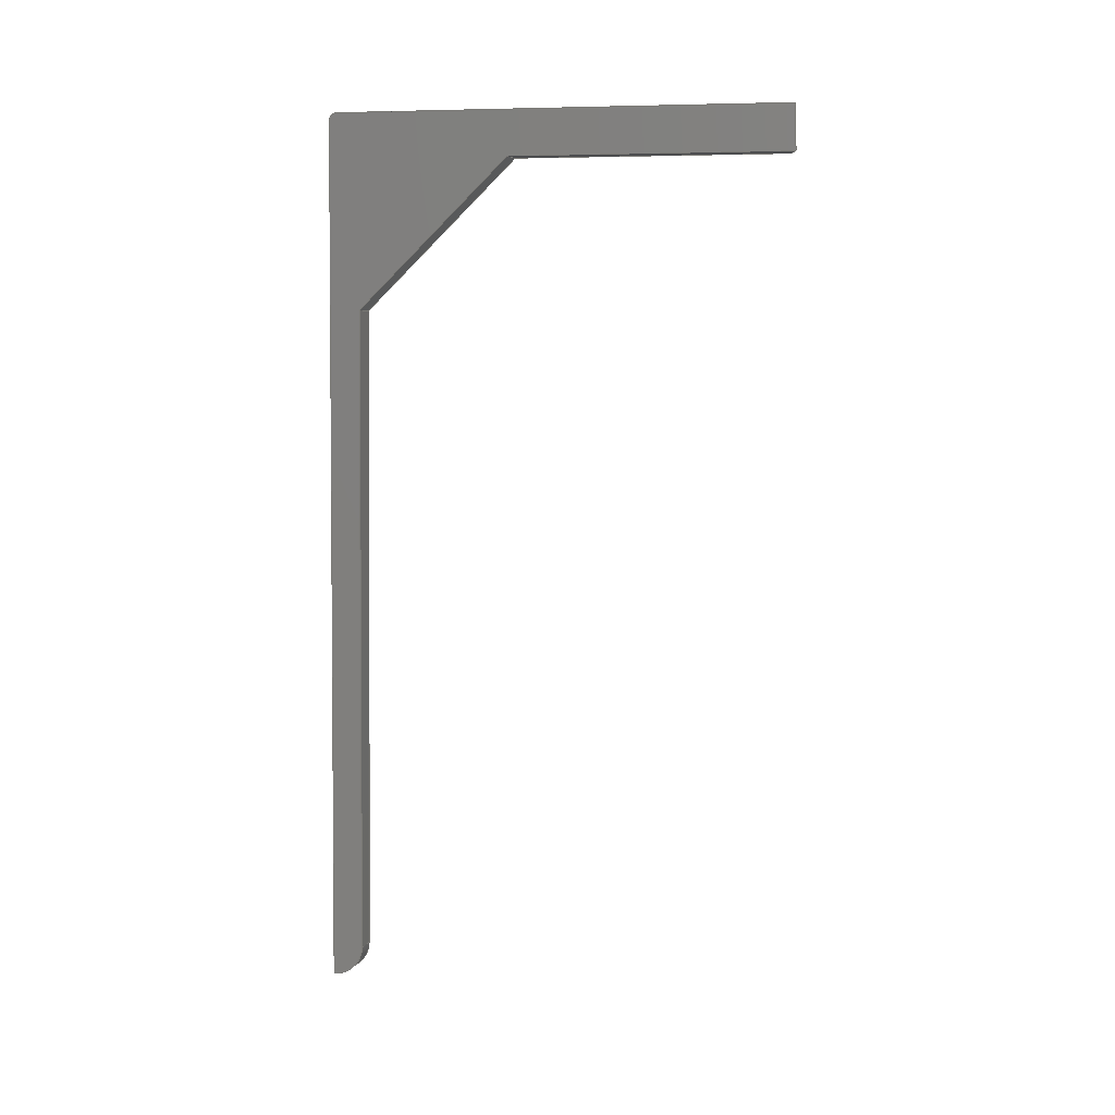
<metadata>
{"format":"step","ext":"stp","renderer":"f3d","projection":"perspective","resolution":1024,"background":"white","views":[{"elev":6.3,"azim":-74.3,"up":"+Z"}]}
</metadata>
<code>
ISO-10303-21;
DATA;
#1=PRODUCT('mjmq310CBAE7ldre','mjmq310CBAE7ldre',' ',(#2)) ;
#2=PRODUCT_CONTEXT(' ',#3,'mechanical') ;
#3=APPLICATION_CONTEXT('automotive design') ;
#4=PRODUCT_DEFINITION(' ',' ',#350,#5) ;
#5=PRODUCT_DEFINITION_CONTEXT('part definition',#3,' ') ;
#6=PRODUCT_DEFINITION_SHAPE(' ',' ',#4) ;
#7=MECHANICAL_DESIGN_GEOMETRIC_PRESENTATION_REPRESENTATION(' ',(#180),#371) ;
#8=SHAPE_REPRESENTATION(' ',(#9),#371) ;
#9=AXIS2_PLACEMENT_3D(' ',#18,$,$) ;
#10=AXIS2_PLACEMENT_3D('Plane Axis2P3D',#19,#143,#144) ;
#11=AXIS2_PLACEMENT_3D('Plane Axis2P3D',#28,#149,#150) ;
#12=AXIS2_PLACEMENT_3D('Plane Axis2P3D',#34,#154,#155) ;
#13=AXIS2_PLACEMENT_3D('Plane Axis2P3D',#98,#160,#161) ;
#14=AXIS2_PLACEMENT_3D('Plane Axis2P3D',#119,#166,#167) ;
#15=AXIS2_PLACEMENT_3D('Cylinder Axis2P3D',#121,#169,#170) ;
#16=AXIS2_PLACEMENT_3D('Plane Axis2P3D',#124,#173,#174) ;
#17=AXIS2_PLACEMENT_3D('Plane Axis2P3D',#126,#176,#177) ;
#18=CARTESIAN_POINT(' ',(0,0,0)) ;
#19=CARTESIAN_POINT('Axis2P3D Location',(13.16,154,17)) ;
#20=CARTESIAN_POINT('Line Origine',(14.01,154.1,17)) ;
#21=CARTESIAN_POINT('Vertex',(12.62,168.9,17)) ;
#22=CARTESIAN_POINT('Vertex',(15.39,139.4,17)) ;
#23=CARTESIAN_POINT('Line Origine',(11.77,168.9,17)) ;
#24=CARTESIAN_POINT('Vertex',(10.91,168.9,17)) ;
#25=CARTESIAN_POINT('Line Origine',(12.32,153.8,17)) ;
#26=CARTESIAN_POINT('Vertex',(13.73,138.8,17)) ;
#27=CARTESIAN_POINT('Line Origine',(14.56,139.1,17)) ;
#28=CARTESIAN_POINT('Axis2P3D Location',(14.56,139,15.5)) ;
#29=CARTESIAN_POINT('Line Origine',(13.74,138.7,15.5)) ;
#30=CARTESIAN_POINT('Vertex',(13.75,138.7,14)) ;
#31=CARTESIAN_POINT('Line Origine',(14.57,139,14)) ;
#32=CARTESIAN_POINT('Vertex',(15.39,139.3,14)) ;
#33=CARTESIAN_POINT('Line Origine',(15.39,139.3,15.5)) ;
#34=CARTESIAN_POINT('Axis2P3D Location',(12.33,153.8,17)) ;
#35=CARTESIAN_POINT('Control Point',(11.03,169.9,-42)) ;
#36=CARTESIAN_POINT('Control Point',(11.05,169.6,-42)) ;
#37=CARTESIAN_POINT('Control Point',(11.08,169.3,-41.95)) ;
#38=CARTESIAN_POINT('Control Point',(11.1,169.1,-41.86)) ;
#39=CARTESIAN_POINT('Control Point',(11.15,168.6,-41.58)) ;
#40=CARTESIAN_POINT('Control Point',(11.18,168.2,-41.15)) ;
#41=CARTESIAN_POINT('Control Point',(11.19,168.1,-40.91)) ;
#42=CARTESIAN_POINT('Control Point',(11.2,168,-40.58)) ;
#43=CARTESIAN_POINT('Control Point',(11.21,167.9,-40.23)) ;
#44=CARTESIAN_POINT('Control Point',(11.21,167.9,-40.16)) ;
#45=CARTESIAN_POINT('Control Point',(11.21,167.9,-40.09)) ;
#46=CARTESIAN_POINT('Control Point',(11.21,167.9,-40.02)) ;
#47=CARTESIAN_POINT('Vertex',(11.03,169.9,-42)) ;
#48=CARTESIAN_POINT('Vertex',(11.21,167.9,-40.02)) ;
#49=CARTESIAN_POINT('Line Origine',(11.15,167.7,-18.01)) ;
#50=CARTESIAN_POINT('Vertex',(11.09,167.5,4)) ;
#51=CARTESIAN_POINT('Line Origine',(11.55,162.5,9.001)) ;
#52=CARTESIAN_POINT('Vertex',(12,157.4,14)) ;
#53=CARTESIAN_POINT('Line Origine',(12.88,148,14)) ;
#54=CARTESIAN_POINT('Control Point',(10.91,168.9,17)) ;
#55=CARTESIAN_POINT('Control Point',(10.91,169,17)) ;
#56=CARTESIAN_POINT('Control Point',(10.9,169,16.99)) ;
#57=CARTESIAN_POINT('Control Point',(10.9,169.1,16.97)) ;
#58=CARTESIAN_POINT('Control Point',(10.89,169.2,16.91)) ;
#59=CARTESIAN_POINT('Control Point',(10.88,169.3,16.82)) ;
#60=CARTESIAN_POINT('Control Point',(10.87,169.3,16.77)) ;
#61=CARTESIAN_POINT('Control Point',(10.87,169.4,16.69)) ;
#62=CARTESIAN_POINT('Control Point',(10.87,169.4,16.6)) ;
#63=CARTESIAN_POINT('Control Point',(10.87,169.4,16.57)) ;
#64=CARTESIAN_POINT('Control Point',(10.87,169.4,16.54)) ;
#65=CARTESIAN_POINT('Control Point',(10.87,169.4,16.5)) ;
#66=CARTESIAN_POINT('Vertex',(10.87,169.4,16.5)) ;
#67=CARTESIAN_POINT('Line Origine',(10.95,169.7,-12.75)) ;
#68=CARTESIAN_POINT('Control Point',(12.62,168.9,17)) ;
#69=CARTESIAN_POINT('Control Point',(12.05,168.9,17)) ;
#70=CARTESIAN_POINT('Control Point',(11.48,168.9,17)) ;
#71=CARTESIAN_POINT('Control Point',(10.91,168.9,17)) ;
#72=CARTESIAN_POINT('Control Point',(12.61,169.1,17)) ;
#73=CARTESIAN_POINT('Control Point',(12.04,169.1,17)) ;
#74=CARTESIAN_POINT('Control Point',(11.47,169.1,17)) ;
#75=CARTESIAN_POINT('Control Point',(10.9,169.1,17)) ;
#76=CARTESIAN_POINT('Control Point',(12.59,169.3,16.9)) ;
#77=CARTESIAN_POINT('Control Point',(12.02,169.3,16.9)) ;
#78=CARTESIAN_POINT('Control Point',(11.45,169.3,16.9)) ;
#79=CARTESIAN_POINT('Control Point',(10.88,169.3,16.9)) ;
#80=CARTESIAN_POINT('Control Point',(12.58,169.4,16.7)) ;
#81=CARTESIAN_POINT('Control Point',(12.01,169.4,16.7)) ;
#82=CARTESIAN_POINT('Control Point',(11.44,169.4,16.7)) ;
#83=CARTESIAN_POINT('Control Point',(10.87,169.4,16.7)) ;
#84=CARTESIAN_POINT('Control Point',(12.58,169.4,16.5)) ;
#85=CARTESIAN_POINT('Control Point',(12.01,169.4,16.5)) ;
#86=CARTESIAN_POINT('Control Point',(11.44,169.4,16.5)) ;
#87=CARTESIAN_POINT('Control Point',(10.87,169.4,16.5)) ;
#88=CARTESIAN_POINT('Control Point',(12.62,168.9,17)) ;
#89=CARTESIAN_POINT('Control Point',(12.61,169.1,17)) ;
#90=CARTESIAN_POINT('Control Point',(12.59,169.3,16.9)) ;
#91=CARTESIAN_POINT('Control Point',(12.58,169.4,16.7)) ;
#92=CARTESIAN_POINT('Control Point',(12.58,169.4,16.5)) ;
#93=CARTESIAN_POINT('Vertex',(12.58,169.4,16.5)) ;
#94=CARTESIAN_POINT('Control Point',(12.58,169.4,16.5)) ;
#95=CARTESIAN_POINT('Control Point',(12.01,169.4,16.5)) ;
#96=CARTESIAN_POINT('Control Point',(11.44,169.4,16.5)) ;
#97=CARTESIAN_POINT('Control Point',(10.87,169.4,16.5)) ;
#98=CARTESIAN_POINT('Axis2P3D Location',(14.02,154,17)) ;
#99=CARTESIAN_POINT('Line Origine',(12.61,167.7,-18.01)) ;
#100=CARTESIAN_POINT('Vertex',(12.52,167.9,-40.02)) ;
#101=CARTESIAN_POINT('Vertex',(12.71,167.5,4)) ;
#102=CARTESIAN_POINT('Control Point',(12.52,167.9,-40.02)) ;
#103=CARTESIAN_POINT('Control Point',(12.52,167.9,-40.29)) ;
#104=CARTESIAN_POINT('Control Point',(12.51,167.9,-40.57)) ;
#105=CARTESIAN_POINT('Control Point',(12.5,168,-40.83)) ;
#106=CARTESIAN_POINT('Control Point',(12.47,168.3,-41.32)) ;
#107=CARTESIAN_POINT('Control Point',(12.43,168.7,-41.68)) ;
#108=CARTESIAN_POINT('Control Point',(12.41,169,-41.82)) ;
#109=CARTESIAN_POINT('Control Point',(12.38,169.3,-41.94)) ;
#110=CARTESIAN_POINT('Control Point',(12.34,169.7,-41.99)) ;
#111=CARTESIAN_POINT('Control Point',(12.34,169.7,-42)) ;
#112=CARTESIAN_POINT('Control Point',(12.33,169.8,-42)) ;
#113=CARTESIAN_POINT('Control Point',(12.32,169.9,-42)) ;
#114=CARTESIAN_POINT('Vertex',(12.32,169.9,-42)) ;
#115=CARTESIAN_POINT('Line Origine',(12.45,169.6,-12.75)) ;
#116=CARTESIAN_POINT('Line Origine',(14.54,148.3,14)) ;
#117=CARTESIAN_POINT('Vertex',(13.69,157.4,14)) ;
#118=CARTESIAN_POINT('Line Origine',(13.2,162.4,9.001)) ;
#119=CARTESIAN_POINT('Axis2P3D Location',(-25.99,85.51,14.01)) ;
#120=CARTESIAN_POINT('Line Origine',(12.85,157.4,14)) ;
#121=CARTESIAN_POINT('Axis2P3D Location',(-36.21,171,-40)) ;
#122=CARTESIAN_POINT('Line Origine',(-36.21,171,-42)) ;
#123=CARTESIAN_POINT('Line Origine',(-36.26,169,-40.02)) ;
#124=CARTESIAN_POINT('Axis2P3D Location',(-36.25,169,-42.02)) ;
#125=CARTESIAN_POINT('Line Origine',(11.9,167.5,4)) ;
#126=CARTESIAN_POINT('Axis2P3D Location',(-24.37,158.2,14)) ;
#127=CARTESIAN_POINT('Control Point',(12.32,169.9,-42)) ;
#128=CARTESIAN_POINT('Control Point',(11.89,169.9,-42)) ;
#129=CARTESIAN_POINT('Control Point',(11.46,169.9,-42)) ;
#130=CARTESIAN_POINT('Control Point',(11.03,169.9,-42)) ;
#131=CARTESIAN_POINT('Control Point',(12.41,169.7,-22.5)) ;
#132=CARTESIAN_POINT('Control Point',(11.93,169.7,-22.5)) ;
#133=CARTESIAN_POINT('Control Point',(11.45,169.7,-22.5)) ;
#134=CARTESIAN_POINT('Control Point',(10.97,169.7,-22.5)) ;
#135=CARTESIAN_POINT('Control Point',(12.49,169.5,-2.997)) ;
#136=CARTESIAN_POINT('Control Point',(11.97,169.6,-2.997)) ;
#137=CARTESIAN_POINT('Control Point',(11.44,169.6,-2.997)) ;
#138=CARTESIAN_POINT('Control Point',(10.92,169.6,-2.997)) ;
#139=CARTESIAN_POINT('Control Point',(12.58,169.4,16.5)) ;
#140=CARTESIAN_POINT('Control Point',(12.01,169.4,16.5)) ;
#141=CARTESIAN_POINT('Control Point',(11.44,169.4,16.5)) ;
#142=CARTESIAN_POINT('Control Point',(10.87,169.4,16.5)) ;
#143=DIRECTION('Axis2P3D Direction',(7.358e-06,-7.862e-05,-1)) ;
#144=DIRECTION('Axis2P3D XDirection',(-0.09295,0.9957,-7.896e-05)) ;
#145=DIRECTION('Vector Direction',(0.09318,-0.9956,7.896e-05)) ;
#146=DIRECTION('Vector Direction',(-0.9998,0.02231,-9.11e-06)) ;
#147=DIRECTION('Vector Direction',(0.09318,-0.9956,7.896e-05)) ;
#148=DIRECTION('Vector Direction',(0.9417,0.3366,-1.953e-05)) ;
#149=DIRECTION('Axis2P3D Direction',(-0.3364,0.9411,-0.0349)) ;
#150=DIRECTION('Axis2P3D XDirection',(0.0009071,0.03738,0.9993)) ;
#151=DIRECTION('Vector Direction',(-0.006746,0.03465,0.9994)) ;
#152=DIRECTION('Vector Direction',(0.9417,0.3366,-1.953e-05)) ;
#153=DIRECTION('Vector Direction',(3.43e-05,0.03707,0.9993)) ;
#154=DIRECTION('Axis2P3D Direction',(-0.9956,-0.09318,-0.003491)) ;
#155=DIRECTION('Axis2P3D XDirection',(-0.09318,0.9956,-3.331e-16)) ;
#156=DIRECTION('Vector Direction',(-0.002695,-0.008669,1)) ;
#157=DIRECTION('Vector Direction',(0.06394,-0.7095,0.7018)) ;
#158=DIRECTION('Vector Direction',(-0.09318,0.9956,-7.896e-05)) ;
#159=DIRECTION('Vector Direction',(0.002695,0.008669,-1)) ;
#160=DIRECTION('Axis2P3D Direction',(0.9956,0.09317,-0.003491)) ;
#161=DIRECTION('Axis2P3D XDirection',(0.09318,-0.9956,3.331e-16)) ;
#162=DIRECTION('Vector Direction',(0.004332,-0.008825,1)) ;
#163=DIRECTION('Vector Direction',(-0.004332,0.008825,-1)) ;
#164=DIRECTION('Vector Direction',(-0.09318,0.9956,-7.896e-05)) ;
#165=DIRECTION('Vector Direction',(-0.06884,0.7093,-0.7015)) ;
#166=DIRECTION('Axis2P3D Direction',(7.358e-06,-7.862e-05,-1)) ;
#167=DIRECTION('Axis2P3D XDirection',(0.09318,-0.9956,7.896e-05)) ;
#168=DIRECTION('Vector Direction',(0.9998,-0.02231,9.11e-06)) ;
#169=DIRECTION('Axis2P3D Direction',(0.9998,-0.02231,0)) ;
#170=DIRECTION('Axis2P3D XDirection',(-0.02231,-0.9998,1.225e-16)) ;
#171=DIRECTION('Vector Direction',(0.9998,-0.02231,0)) ;
#172=DIRECTION('Vector Direction',(0.9998,-0.02231,0)) ;
#173=DIRECTION('Axis2P3D Direction',(-0.02231,-0.9997,-0.008727)) ;
#174=DIRECTION('Axis2P3D XDirection',(0.9998,-0.02231,1.332e-14)) ;
#175=DIRECTION('Vector Direction',(-0.9998,0.02231,-9.109e-06)) ;
#176=DIRECTION('Axis2P3D Direction',(-0.0157,-0.7039,-0.7102)) ;
#177=DIRECTION('Axis2P3D XDirection',(-0.9998,0.02231,-9.11e-06)) ;
#178=PRODUCT_RELATED_PRODUCT_CATEGORY('part',$,(#1)) ;
#179=PRODUCT_CATEGORY('part','specification') ;
#180=STYLED_ITEM(' ',(#181),#276) ;
#181=PRESENTATION_STYLE_ASSIGNMENT((#182)) ;
#182=SURFACE_STYLE_USAGE(.BOTH.,#183) ;
#183=SURFACE_SIDE_STYLE(' ',(#184)) ;
#184=SURFACE_STYLE_FILL_AREA(#185) ;
#185=FILL_AREA_STYLE(' ',(#186)) ;
#186=FILL_AREA_STYLE_COLOUR(' ',#277) ;
#187=VECTOR('Line Direction',#145,1) ;
#188=VECTOR('Line Direction',#146,1) ;
#189=VECTOR('Line Direction',#147,1) ;
#190=VECTOR('Line Direction',#148,1) ;
#191=VECTOR('Line Direction',#151,1) ;
#192=VECTOR('Line Direction',#152,1) ;
#193=VECTOR('Line Direction',#153,1) ;
#194=VECTOR('Line Direction',#156,1) ;
#195=VECTOR('Line Direction',#157,1) ;
#196=VECTOR('Line Direction',#158,1) ;
#197=VECTOR('Line Direction',#159,1) ;
#198=VECTOR('Line Direction',#162,1) ;
#199=VECTOR('Line Direction',#163,1) ;
#200=VECTOR('Line Direction',#164,1) ;
#201=VECTOR('Line Direction',#165,1) ;
#202=VECTOR('Line Direction',#168,1) ;
#203=VECTOR('Line Direction',#171,1) ;
#204=VECTOR('Line Direction',#172,1) ;
#205=VECTOR('Line Direction',#175,1) ;
#206=UNCERTAINTY_MEASURE_WITH_UNIT(LENGTH_MEASURE(0.005),#368,'distance_accuracy_value','CONFUSED CURVE UNCERTAINTY') ;
#207=SHAPE_REPRESENTATION_RELATIONSHIP(' ',' ',#8,#257) ;
#208=ORIENTED_EDGE('',*,*,#279,.F.) ;
#209=ORIENTED_EDGE('',*,*,#280,.T.) ;
#210=ORIENTED_EDGE('',*,*,#281,.T.) ;
#211=ORIENTED_EDGE('',*,*,#282,.T.) ;
#212=ORIENTED_EDGE('',*,*,#283,.F.) ;
#213=ORIENTED_EDGE('',*,*,#284,.T.) ;
#214=ORIENTED_EDGE('',*,*,#285,.T.) ;
#215=ORIENTED_EDGE('',*,*,#282,.F.) ;
#216=ORIENTED_EDGE('',*,*,#286,.T.) ;
#217=ORIENTED_EDGE('',*,*,#287,.T.) ;
#218=ORIENTED_EDGE('',*,*,#288,.T.) ;
#219=ORIENTED_EDGE('',*,*,#289,.F.) ;
#220=ORIENTED_EDGE('',*,*,#283,.T.) ;
#221=ORIENTED_EDGE('',*,*,#281,.F.) ;
#222=ORIENTED_EDGE('',*,*,#290,.F.) ;
#223=ORIENTED_EDGE('',*,*,#291,.T.) ;
#224=ORIENTED_EDGE('',*,*,#292,.T.) ;
#225=ORIENTED_EDGE('',*,*,#293,.T.) ;
#226=ORIENTED_EDGE('',*,*,#290,.T.) ;
#227=ORIENTED_EDGE('',*,*,#280,.F.) ;
#228=ORIENTED_EDGE('',*,*,#294,.F.) ;
#229=ORIENTED_EDGE('',*,*,#295,.T.) ;
#230=ORIENTED_EDGE('',*,*,#296,.F.) ;
#231=ORIENTED_EDGE('',*,*,#292,.F.) ;
#232=ORIENTED_EDGE('',*,*,#279,.T.) ;
#233=ORIENTED_EDGE('',*,*,#285,.F.) ;
#234=ORIENTED_EDGE('',*,*,#297,.T.) ;
#235=ORIENTED_EDGE('',*,*,#298,.T.) ;
#236=ORIENTED_EDGE('',*,*,#289,.T.) ;
#237=ORIENTED_EDGE('',*,*,#299,.T.) ;
#238=ORIENTED_EDGE('',*,*,#297,.F.) ;
#239=ORIENTED_EDGE('',*,*,#284,.F.) ;
#240=ORIENTED_EDGE('',*,*,#286,.F.) ;
#241=ORIENTED_EDGE('',*,*,#300,.F.) ;
#242=ORIENTED_EDGE('',*,*,#295,.F.) ;
#243=ORIENTED_EDGE('',*,*,#301,.F.) ;
#244=ORIENTED_EDGE('',*,*,#287,.F.) ;
#245=ORIENTED_EDGE('',*,*,#301,.T.) ;
#246=ORIENTED_EDGE('',*,*,#294,.T.) ;
#247=ORIENTED_EDGE('',*,*,#302,.T.) ;
#248=ORIENTED_EDGE('',*,*,#288,.F.) ;
#249=ORIENTED_EDGE('',*,*,#302,.F.) ;
#250=ORIENTED_EDGE('',*,*,#298,.F.) ;
#251=ORIENTED_EDGE('',*,*,#299,.F.) ;
#252=ORIENTED_EDGE('',*,*,#300,.T.) ;
#253=ORIENTED_EDGE('',*,*,#291,.F.) ;
#254=ORIENTED_EDGE('',*,*,#293,.F.) ;
#255=ORIENTED_EDGE('',*,*,#296,.T.) ;
#256=CLOSED_SHELL('Closed Shell',(#258,#259,#260,#261,#262,#263,#264,#265,#266,#267)) ;
#257=ADVANCED_BREP_SHAPE_REPRESENTATION('NONE',(#276),#371) ;
#258=ADVANCED_FACE('\X2\96F64EF6.51e+06F554F53\X0\',(#313),#342,.F.) ;
#259=ADVANCED_FACE('\X2\96F64EF6.51e+06F554F53\X0\',(#314),#343,.F.) ;
#260=ADVANCED_FACE('\X2\96F64EF6.51e+06F554F53\X0\',(#315),#344,.T.) ;
#261=ADVANCED_FACE('\X2\96F64EF6.51e+06F554F53\X0\',(#316),#274,.T.) ;
#262=ADVANCED_FACE('\X2\96F64EF6.51e+06F554F53\X0\',(#317),#345,.T.) ;
#263=ADVANCED_FACE('\X2\96F64EF6.51e+06F554F53\X0\',(#318),#346,.T.) ;
#264=ADVANCED_FACE('\X2\96F64EF6.51e+06F554F53\X0\',(#319),#278,.T.) ;
#265=ADVANCED_FACE('\X2\96F64EF6.51e+06F554F53\X0\',(#320),#347,.T.) ;
#266=ADVANCED_FACE('\X2\96F64EF6.51e+06F554F53\X0\',(#321),#348,.T.) ;
#267=ADVANCED_FACE('\X2\96F64EF6.51e+06F554F53\X0\',(#322),#275,.F.) ;
#268=APPLICATION_PROTOCOL_DEFINITION('international standard','automotive_design',2001,#3) ;
#269=B_SPLINE_CURVE_WITH_KNOTS('',5,(#35,#36,#37,#38,#39,#40,#41,#42,#43,#44,#45,#46),.UNSPECIFIED.,.F.,.U.,(6,3,3,6),(0,2.408,4.808,5.429),.UNSPECIFIED.) ;
#270=B_SPLINE_CURVE_WITH_KNOTS('',5,(#54,#55,#56,#57,#58,#59,#60,#61,#62,#63,#64,#65),.UNSPECIFIED.,.F.,.U.,(6,3,3,6),(0,0.5434,1.086,1.357),.UNSPECIFIED.) ;
#271=B_SPLINE_CURVE_WITH_KNOTS('',4,(#88,#89,#90,#91,#92),.UNSPECIFIED.,.F.,.U.,(5,5),(0,0.8397),.UNSPECIFIED.) ;
#272=B_SPLINE_CURVE_WITH_KNOTS('',3,(#94,#95,#96,#97),.UNSPECIFIED.,.F.,.U.,(4,4),(0,1.71),.UNSPECIFIED.) ;
#273=B_SPLINE_CURVE_WITH_KNOTS('',5,(#102,#103,#104,#105,#106,#107,#108,#109,#110,#111,#112,#113),.UNSPECIFIED.,.F.,.U.,(6,3,3,6),(0,2.399,4.806,5.429),.UNSPECIFIED.) ;
#274=B_SPLINE_SURFACE_WITH_KNOTS('',4,3,((#68,#69,#70,#71),(#72,#73,#74,#75),(#76,#77,#78,#79),(#80,#81,#82,#83),(#84,#85,#86,#87)),.UNSPECIFIED.,.F.,.F.,.U.,(5,5),(4,4),(0,0.8397),(0,1.71),.UNSPECIFIED.) ;
#275=B_SPLINE_SURFACE_WITH_KNOTS('',3,3,((#127,#128,#129,#130),(#131,#132,#133,#134),(#135,#136,#137,#138),(#139,#140,#141,#142)),.UNSPECIFIED.,.F.,.F.,.U.,(4,4),(4,4),(0,58.51),(0,1.502),.UNSPECIFIED.) ;
#276=MANIFOLD_SOLID_BREP('\X2\96F64EF6.51e+06F554F53\X0\',#256) ;
#277=COLOUR_RGB('Colour',0.8235,0.8235,1) ;
#278=CYLINDRICAL_SURFACE('generated cylinder',#15,2) ;
#279=EDGE_CURVE('',#352,#353,#323,.T.) ;
#280=EDGE_CURVE('',#352,#354,#324,.T.) ;
#281=EDGE_CURVE('',#354,#355,#325,.T.) ;
#282=EDGE_CURVE('',#355,#353,#326,.T.) ;
#283=EDGE_CURVE('',#356,#355,#327,.T.) ;
#284=EDGE_CURVE('',#356,#357,#328,.T.) ;
#285=EDGE_CURVE('',#357,#353,#329,.T.) ;
#286=EDGE_CURVE('',#358,#359,#269,.T.) ;
#287=EDGE_CURVE('',#359,#360,#330,.T.) ;
#288=EDGE_CURVE('',#360,#361,#331,.T.) ;
#289=EDGE_CURVE('',#356,#361,#332,.T.) ;
#290=EDGE_CURVE('',#362,#354,#270,.F.) ;
#291=EDGE_CURVE('',#362,#358,#333,.T.) ;
#292=EDGE_CURVE('',#352,#363,#271,.T.) ;
#293=EDGE_CURVE('',#363,#362,#272,.T.) ;
#294=EDGE_CURVE('',#364,#365,#334,.T.) ;
#295=EDGE_CURVE('',#364,#366,#273,.T.) ;
#296=EDGE_CURVE('',#363,#366,#335,.T.) ;
#297=EDGE_CURVE('',#357,#367,#336,.T.) ;
#298=EDGE_CURVE('',#367,#365,#337,.T.) ;
#299=EDGE_CURVE('',#361,#367,#338,.T.) ;
#300=EDGE_CURVE('',#366,#358,#339,.F.) ;
#301=EDGE_CURVE('',#359,#364,#340,.T.) ;
#302=EDGE_CURVE('',#365,#360,#341,.T.) ;
#303=EDGE_LOOP('',(#208,#209,#210,#211)) ;
#304=EDGE_LOOP('',(#212,#213,#214,#215)) ;
#305=EDGE_LOOP('',(#216,#217,#218,#219,#220,#221,#222,#223)) ;
#306=EDGE_LOOP('',(#224,#225,#226,#227)) ;
#307=EDGE_LOOP('',(#228,#229,#230,#231,#232,#233,#234,#235)) ;
#308=EDGE_LOOP('',(#236,#237,#238,#239)) ;
#309=EDGE_LOOP('',(#240,#241,#242,#243)) ;
#310=EDGE_LOOP('',(#244,#245,#246,#247)) ;
#311=EDGE_LOOP('',(#248,#249,#250,#251)) ;
#312=EDGE_LOOP('',(#252,#253,#254,#255)) ;
#313=FACE_OUTER_BOUND('',#303,.T.) ;
#314=FACE_OUTER_BOUND('',#304,.T.) ;
#315=FACE_OUTER_BOUND('',#305,.T.) ;
#316=FACE_OUTER_BOUND('',#306,.T.) ;
#317=FACE_OUTER_BOUND('',#307,.T.) ;
#318=FACE_OUTER_BOUND('',#308,.T.) ;
#319=FACE_OUTER_BOUND('',#309,.T.) ;
#320=FACE_OUTER_BOUND('',#310,.T.) ;
#321=FACE_OUTER_BOUND('',#311,.T.) ;
#322=FACE_OUTER_BOUND('',#312,.T.) ;
#323=LINE('Line',#20,#187) ;
#324=LINE('Line',#23,#188) ;
#325=LINE('Line',#25,#189) ;
#326=LINE('Line',#27,#190) ;
#327=LINE('Line',#29,#191) ;
#328=LINE('Line',#31,#192) ;
#329=LINE('Line',#33,#193) ;
#330=LINE('Line',#49,#194) ;
#331=LINE('Line',#51,#195) ;
#332=LINE('Line',#53,#196) ;
#333=LINE('Line',#67,#197) ;
#334=LINE('Line',#99,#198) ;
#335=LINE('Line',#115,#199) ;
#336=LINE('Line',#116,#200) ;
#337=LINE('Line',#118,#201) ;
#338=LINE('Line',#120,#202) ;
#339=LINE('Line',#122,#203) ;
#340=LINE('Line',#123,#204) ;
#341=LINE('Line',#125,#205) ;
#342=PLANE('',#10) ;
#343=PLANE('',#11) ;
#344=PLANE('',#12) ;
#345=PLANE('',#13) ;
#346=PLANE('',#14) ;
#347=PLANE('',#16) ;
#348=PLANE('',#17) ;
#349=PRODUCT_CATEGORY_RELATIONSHIP(' ',' ',#179,#178) ;
#350=PRODUCT_DEFINITION_FORMATION_WITH_SPECIFIED_SOURCE(' ',' ',#1,.NOT_KNOWN.) ;
#351=SHAPE_DEFINITION_REPRESENTATION(#6,#8) ;
#352=VERTEX_POINT('',#21) ;
#353=VERTEX_POINT('',#22) ;
#354=VERTEX_POINT('',#24) ;
#355=VERTEX_POINT('',#26) ;
#356=VERTEX_POINT('',#30) ;
#357=VERTEX_POINT('',#32) ;
#358=VERTEX_POINT('',#47) ;
#359=VERTEX_POINT('',#48) ;
#360=VERTEX_POINT('',#50) ;
#361=VERTEX_POINT('',#52) ;
#362=VERTEX_POINT('',#66) ;
#363=VERTEX_POINT('',#93) ;
#364=VERTEX_POINT('',#100) ;
#365=VERTEX_POINT('',#101) ;
#366=VERTEX_POINT('',#114) ;
#367=VERTEX_POINT('',#117) ;
#368=(LENGTH_UNIT()NAMED_UNIT(*)SI_UNIT(.MILLI.,.METRE.)) ;
#369=(NAMED_UNIT(*)PLANE_ANGLE_UNIT()SI_UNIT($,.RADIAN.)) ;
#370=(NAMED_UNIT(*)SI_UNIT($,.STERADIAN.)SOLID_ANGLE_UNIT()) ;
#371=(GEOMETRIC_REPRESENTATION_CONTEXT(3)GLOBAL_UNCERTAINTY_ASSIGNED_CONTEXT((#206))GLOBAL_UNIT_ASSIGNED_CONTEXT((#368,#369,#370))REPRESENTATION_CONTEXT(' ',' ')) ;
ENDSEC;
END-ISO-10303-21;

</code>
